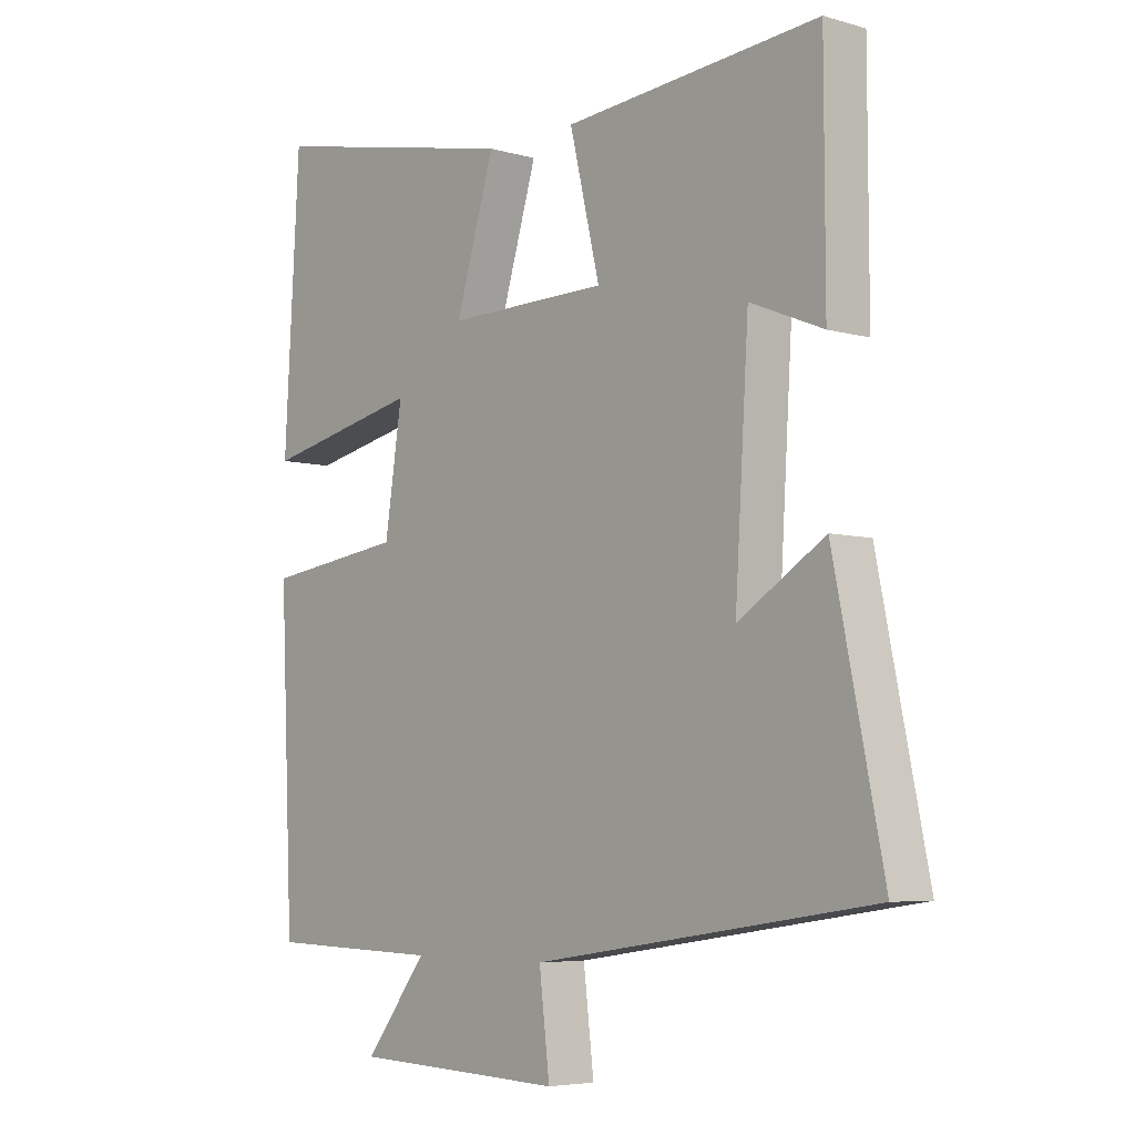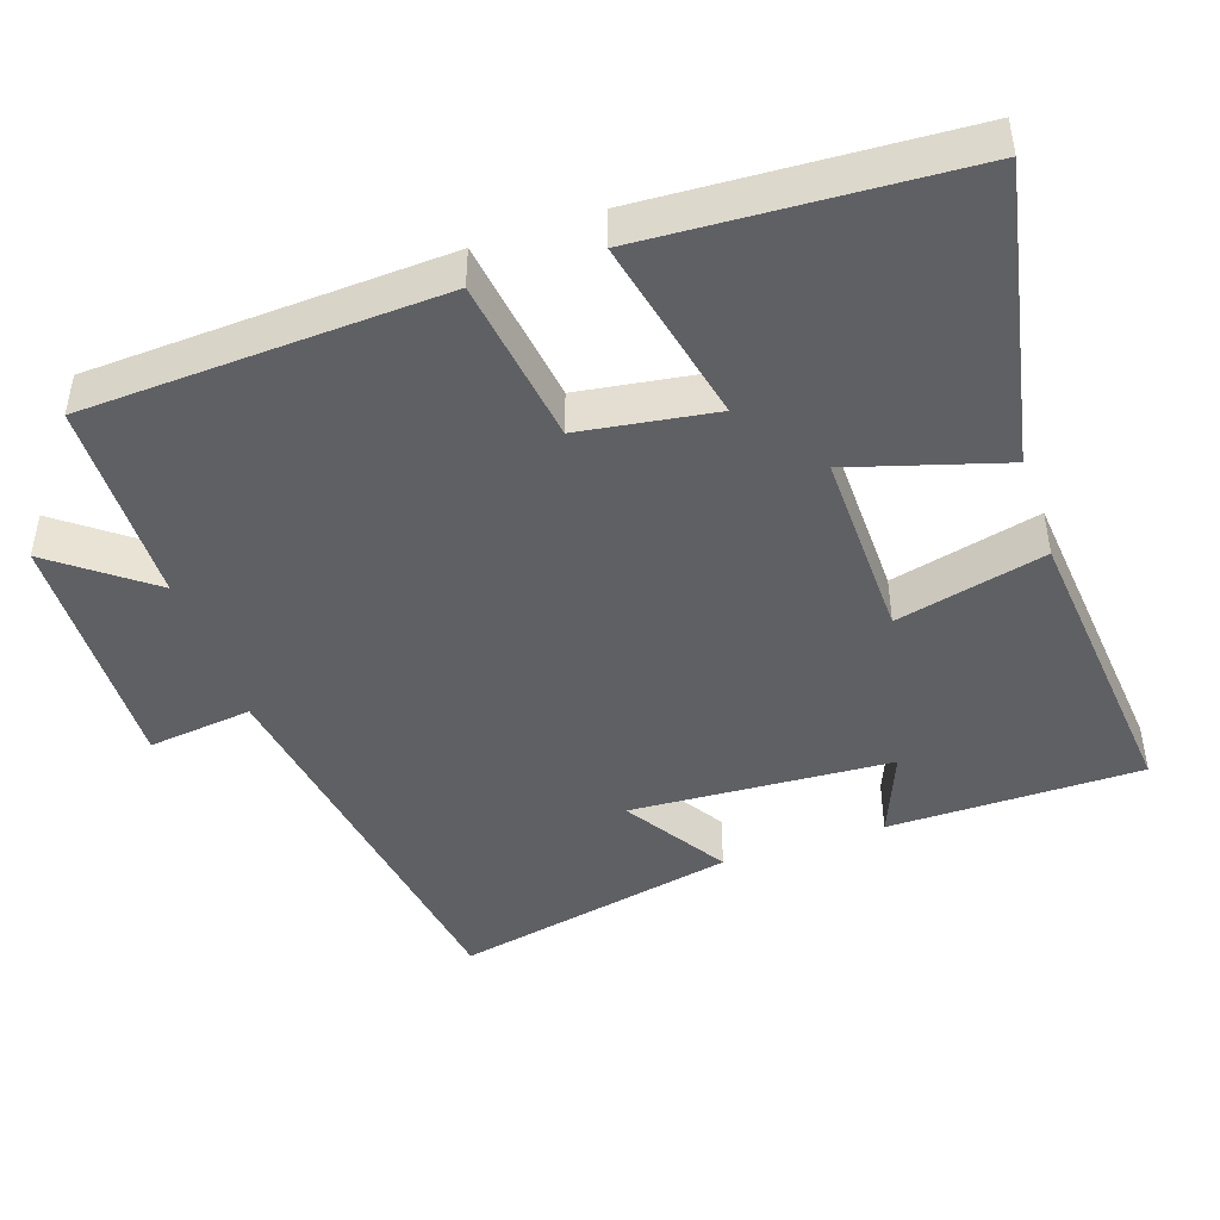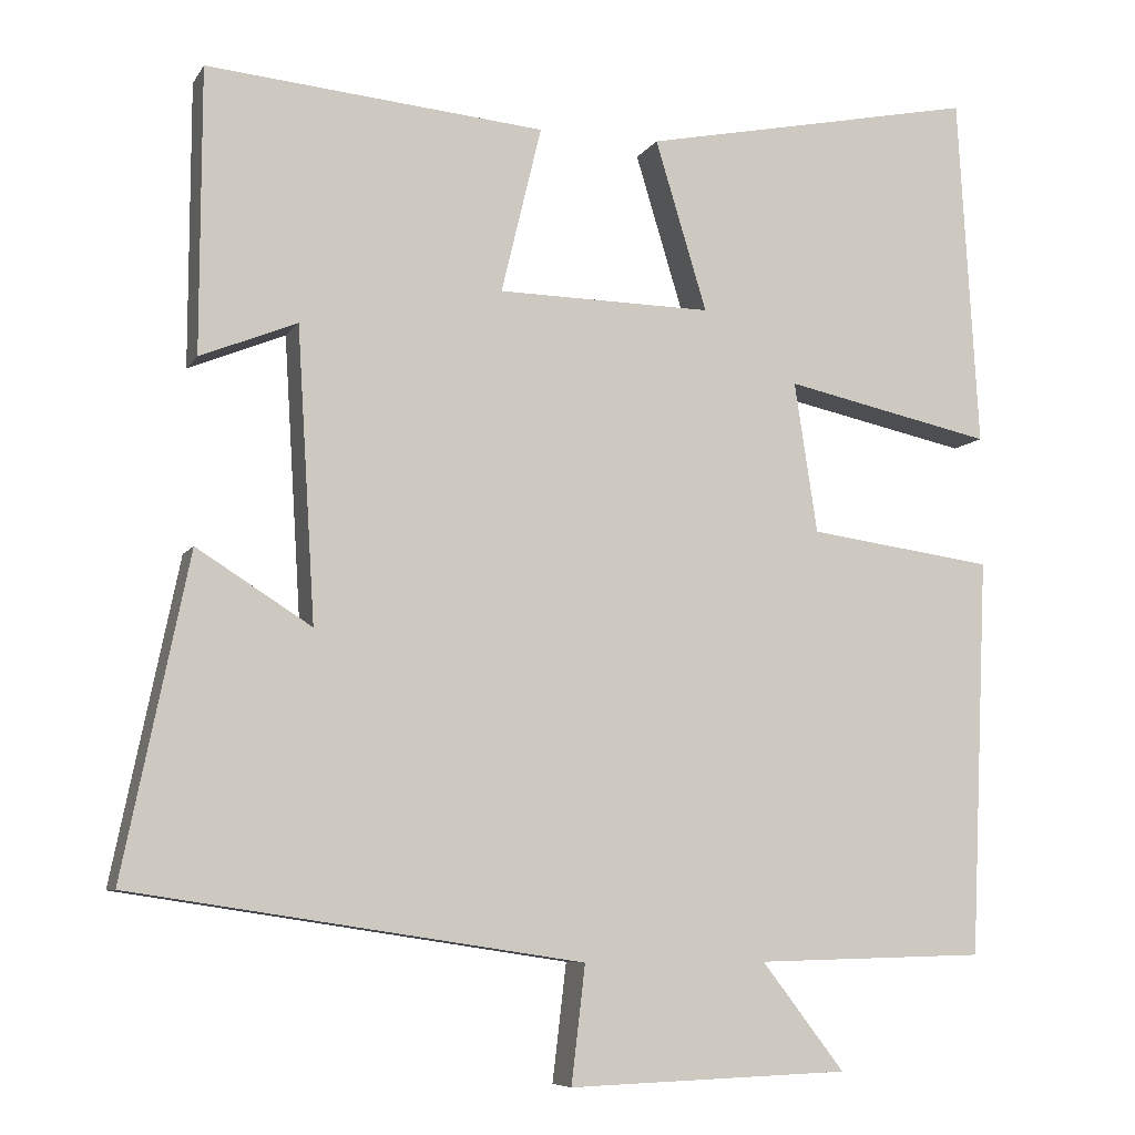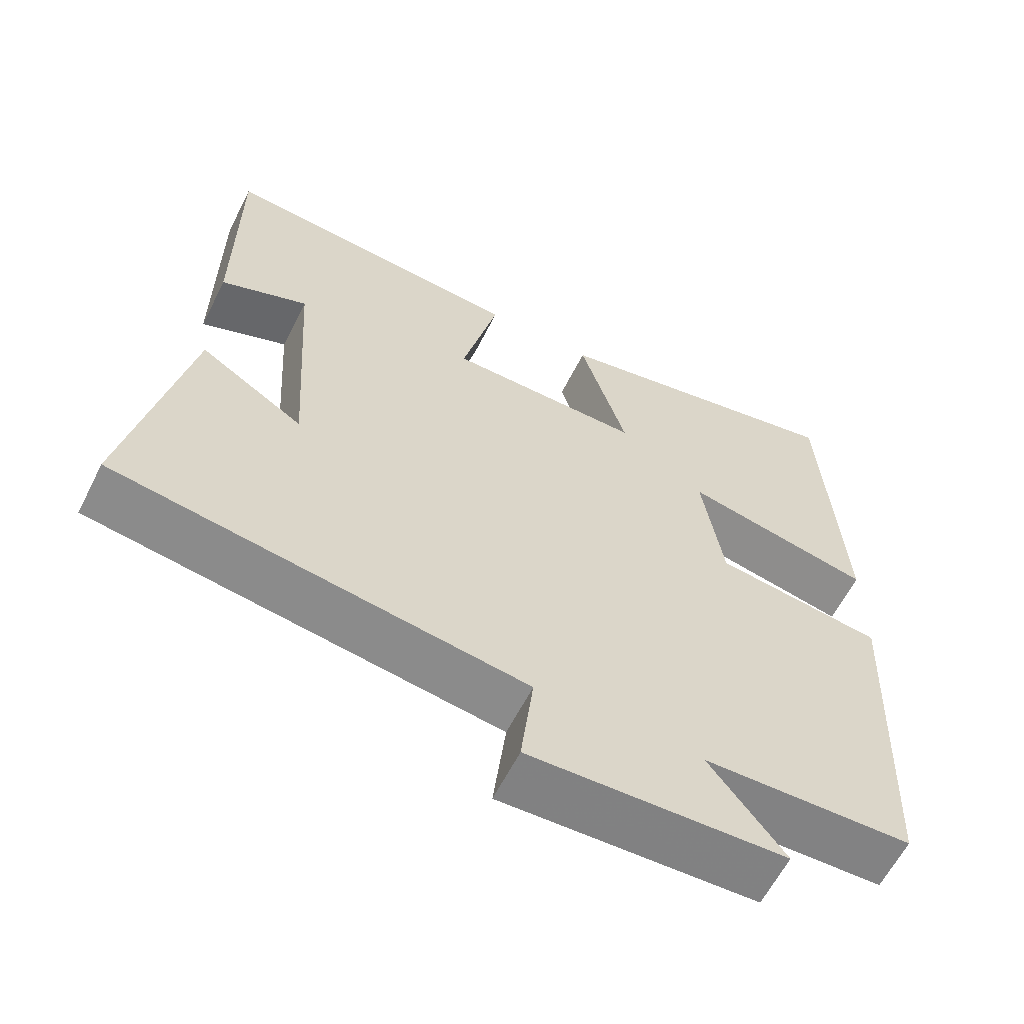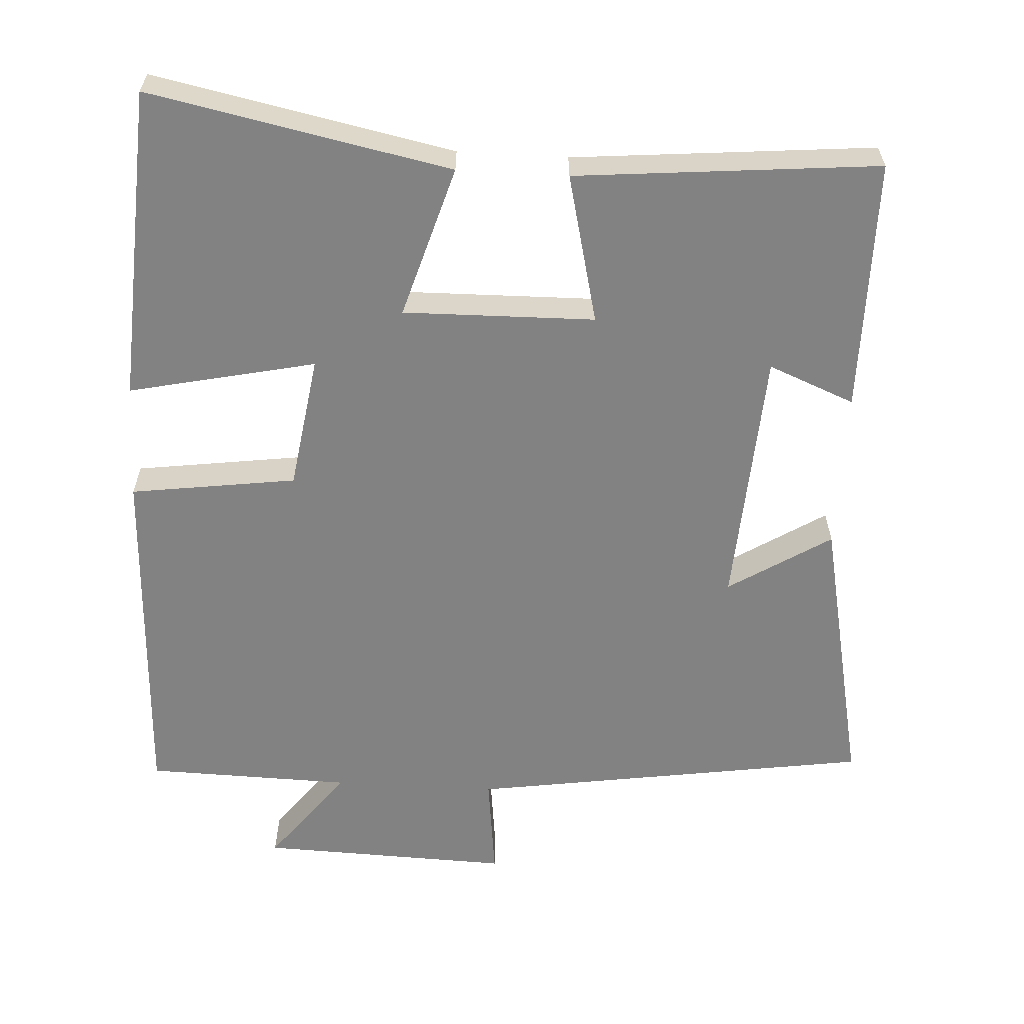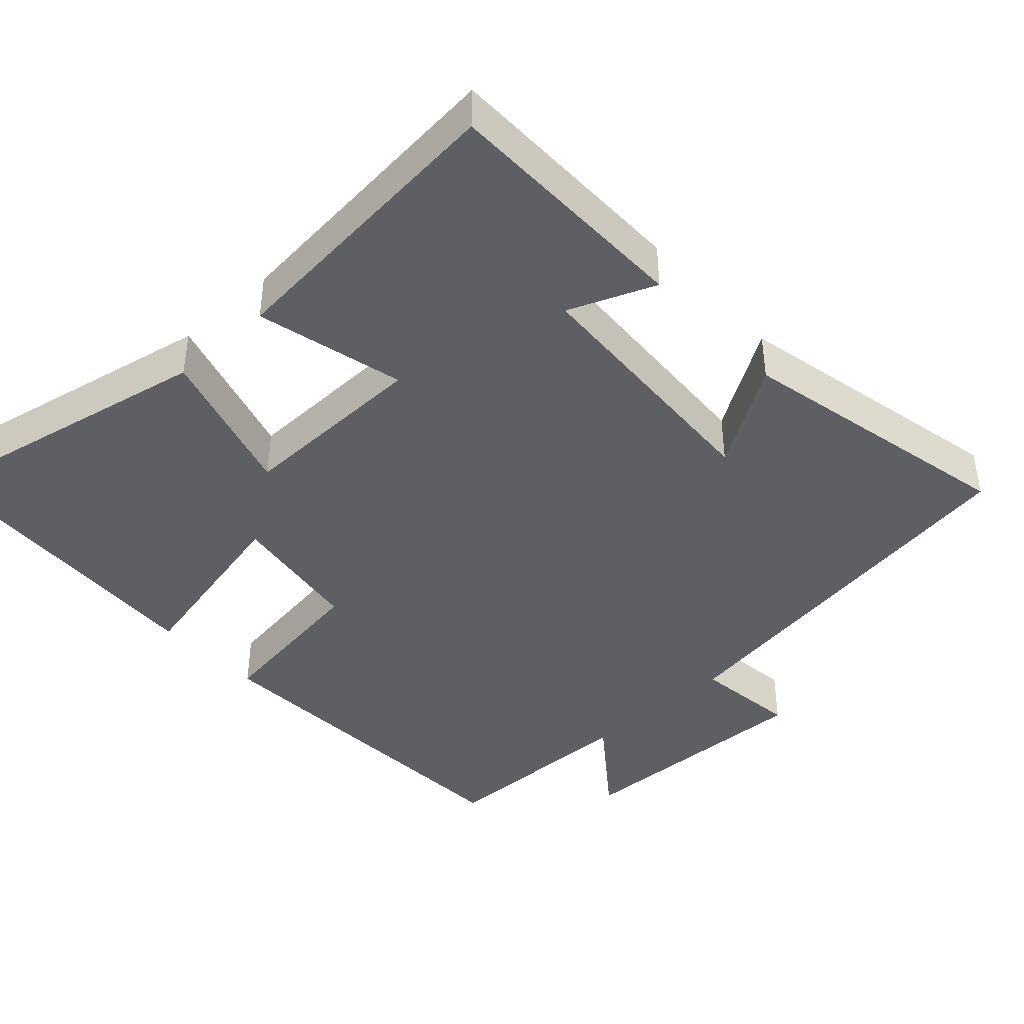
<metadata>
{"format":"obj","ext":"obj","renderer":"f3d","projection":"perspective","resolution":1024,"background":"white","views":[{"elev":-5.6,"azim":48.6,"up":"+Z"},{"elev":-45.2,"azim":-71.1,"up":"+Y"},{"elev":-7.6,"azim":161.4,"up":"+Z"},{"elev":-61.3,"azim":153.3,"up":"+Z"},{"elev":-60.7,"azim":-3.2,"up":"+Y"},{"elev":-41.7,"azim":42.8,"up":"+Y"}]}
</metadata>
<code>
v -0.478 0.07 -0.493
v -0.5 0.07 -0.007
v -0.273 0.07 0.024
v -0.245 0.07 0.208
v -0.5 0.07 0.153
v -0.475 0.07 0.584
v -0.064 0.07 0.5
v -0.127 0.07 0.292
v 0.135 0.07 0.296
v 0.086 0.07 0.5
v 0.499 0.07 0.537
v 0.5 0.07 0.191
v 0.382 0.07 0.239
v 0.36 0.07 -0.117
v 0.5 0.07 -0.029
v 0.58 0.07 -0.417
v 0.03 0.07 -0.5
v 0.047 0.07 -0.643
v -0.297 0.07 -0.631
v -0.196 0.07 -0.5
v -0.478 0 -0.493
v -0.5 0 -0.007
v -0.273 0 0.024
v -0.245 0 0.208
v -0.5 0 0.153
v -0.475 0 0.584
v -0.064 0 0.5
v -0.127 0 0.292
v 0.135 0 0.296
v 0.086 0 0.5
v 0.499 0 0.537
v 0.5 0 0.191
v 0.382 0 0.239
v 0.36 0 -0.117
v 0.5 0 -0.029
v 0.58 0 -0.417
v 0.03 0 -0.5
v 0.047 0 -0.643
v -0.297 0 -0.631
v -0.196 0 -0.5
f 17 18 19 20
f 16 17 20
f 15 16 20
f 14 15 20
f 13 14 20 1
f 10 11 12 13
f 9 10 13
f 8 9 13 1
f 6 7 8
f 5 6 8
f 4 5 8
f 3 4 8
f 3 8 1
f 1 2 3
f 40 39 38 37
f 40 37 36
f 40 36 35
f 40 35 34
f 21 40 34 33
f 33 32 31 30
f 33 30 29
f 21 33 29 28
f 28 27 26
f 28 26 25
f 28 25 24
f 28 24 23
f 21 28 23
f 23 22 21
f 1 21 22 2
f 2 22 23 3
f 3 23 24 4
f 4 24 25 5
f 5 25 26 6
f 6 26 27 7
f 7 27 28 8
f 8 28 29 9
f 9 29 30 10
f 10 30 31 11
f 11 31 32 12
f 12 32 33 13
f 13 33 34 14
f 14 34 35 15
f 15 35 36 16
f 16 36 37 17
f 17 37 38 18
f 18 38 39 19
f 19 39 40 20
f 20 40 21 1

</code>
